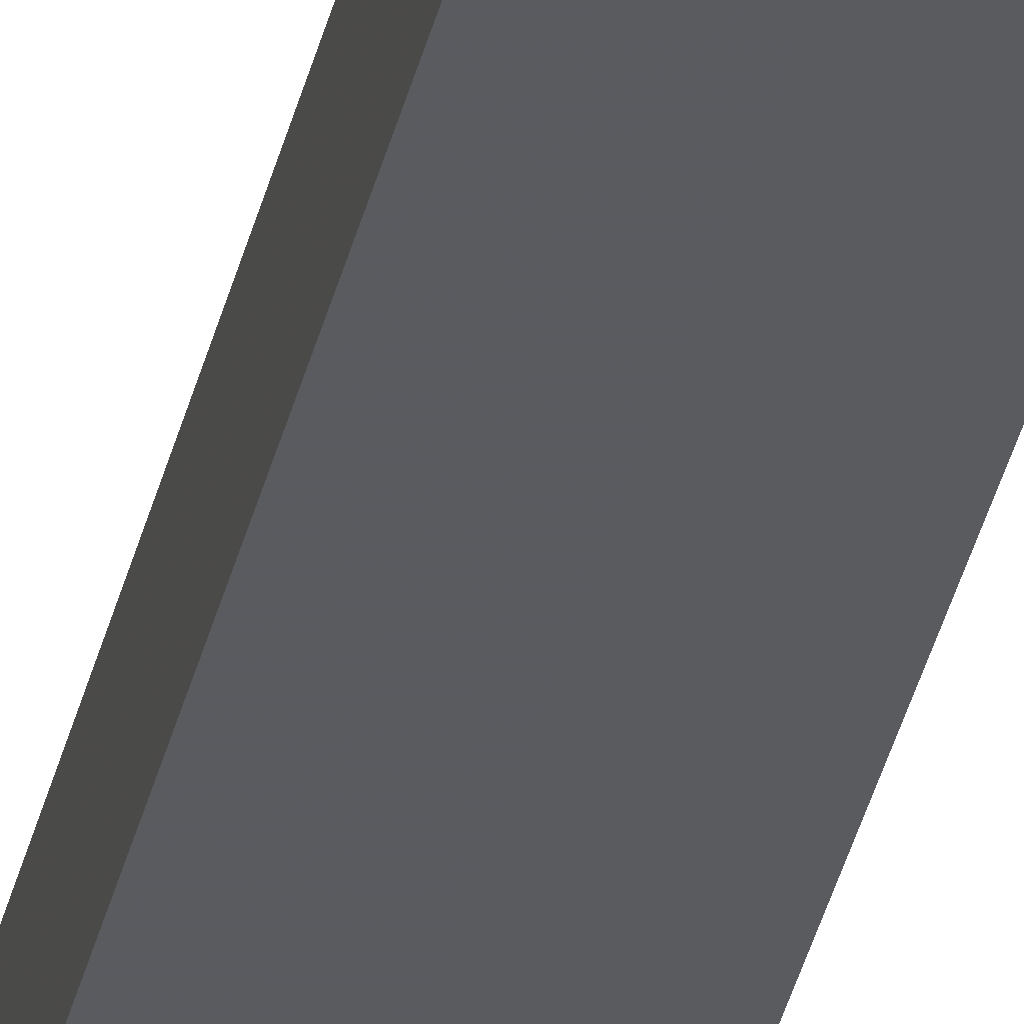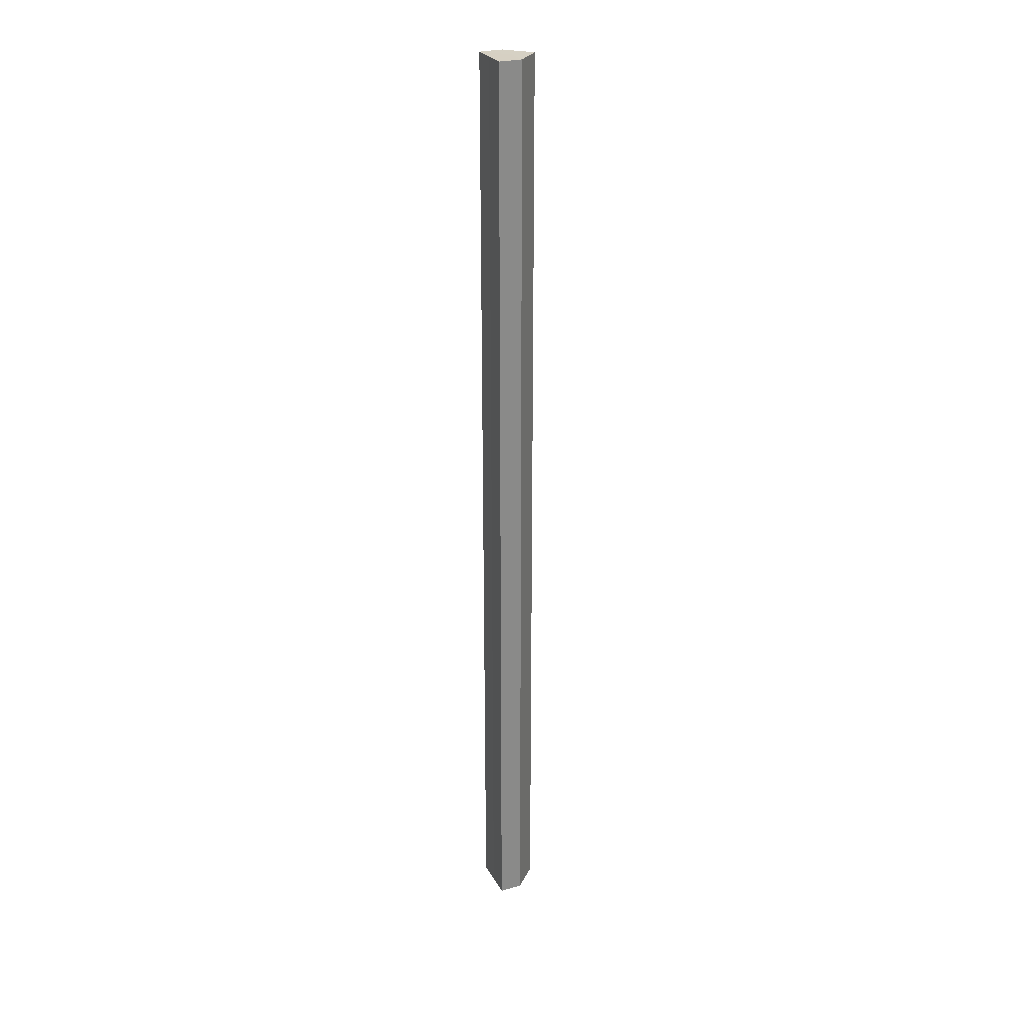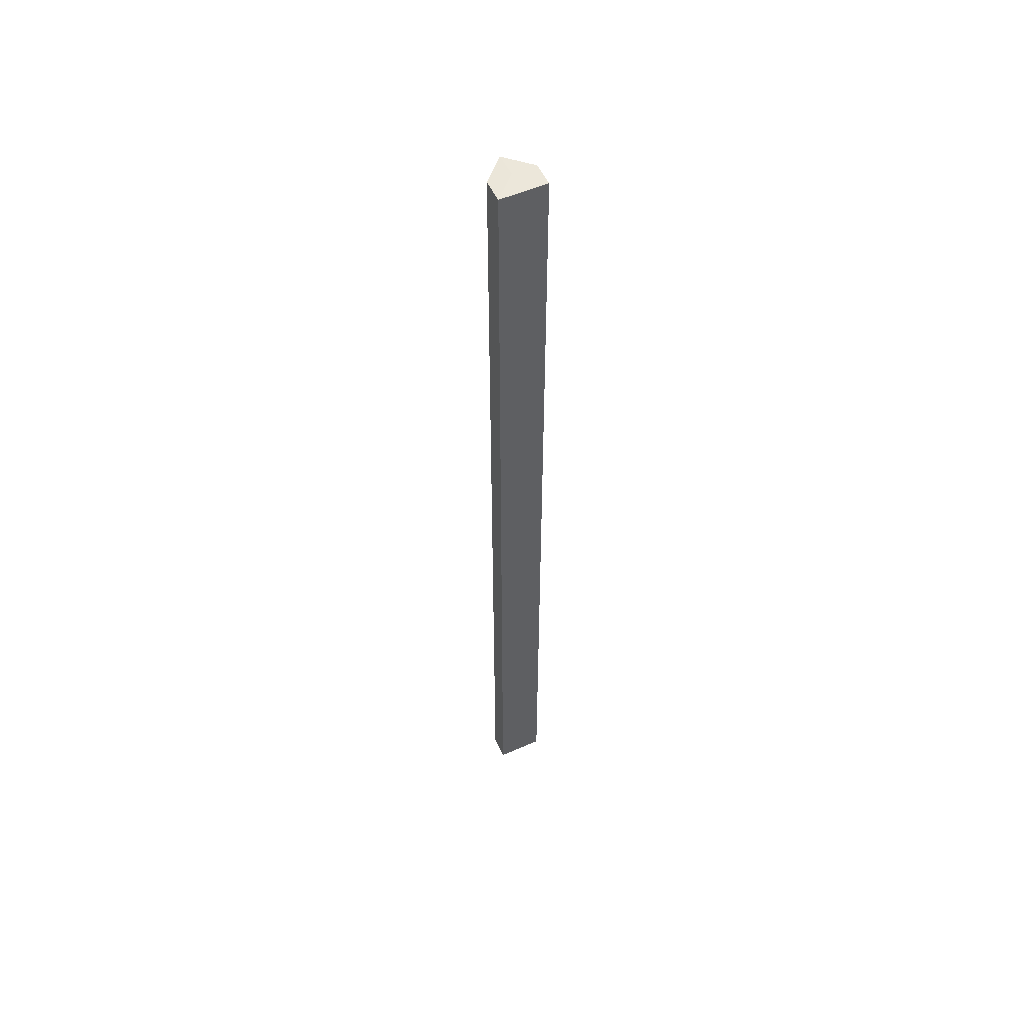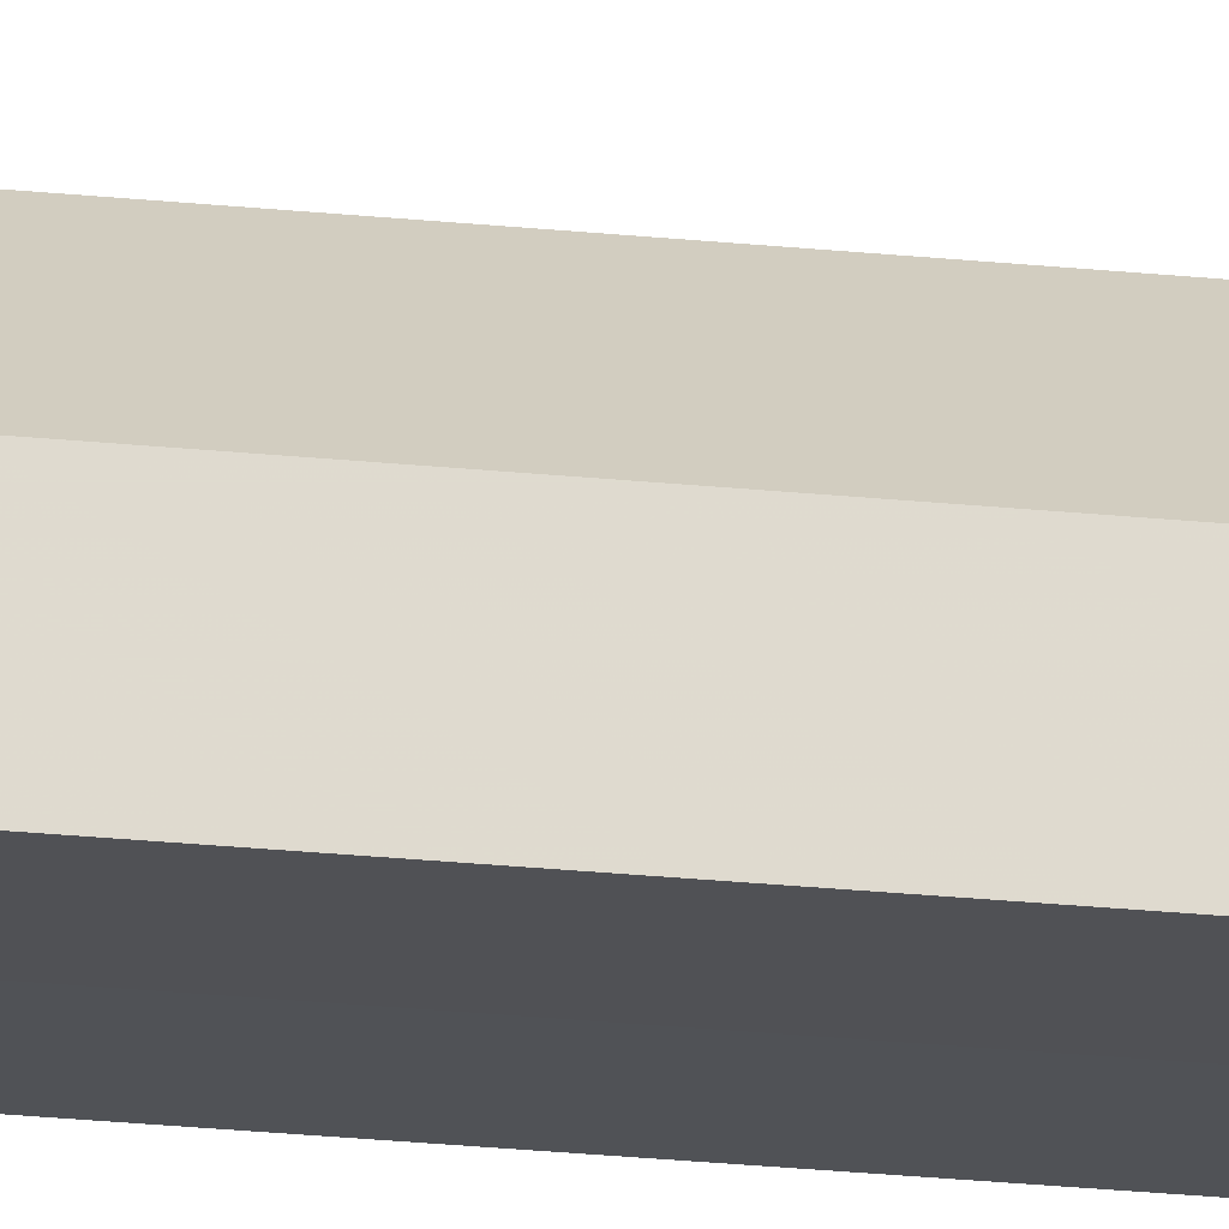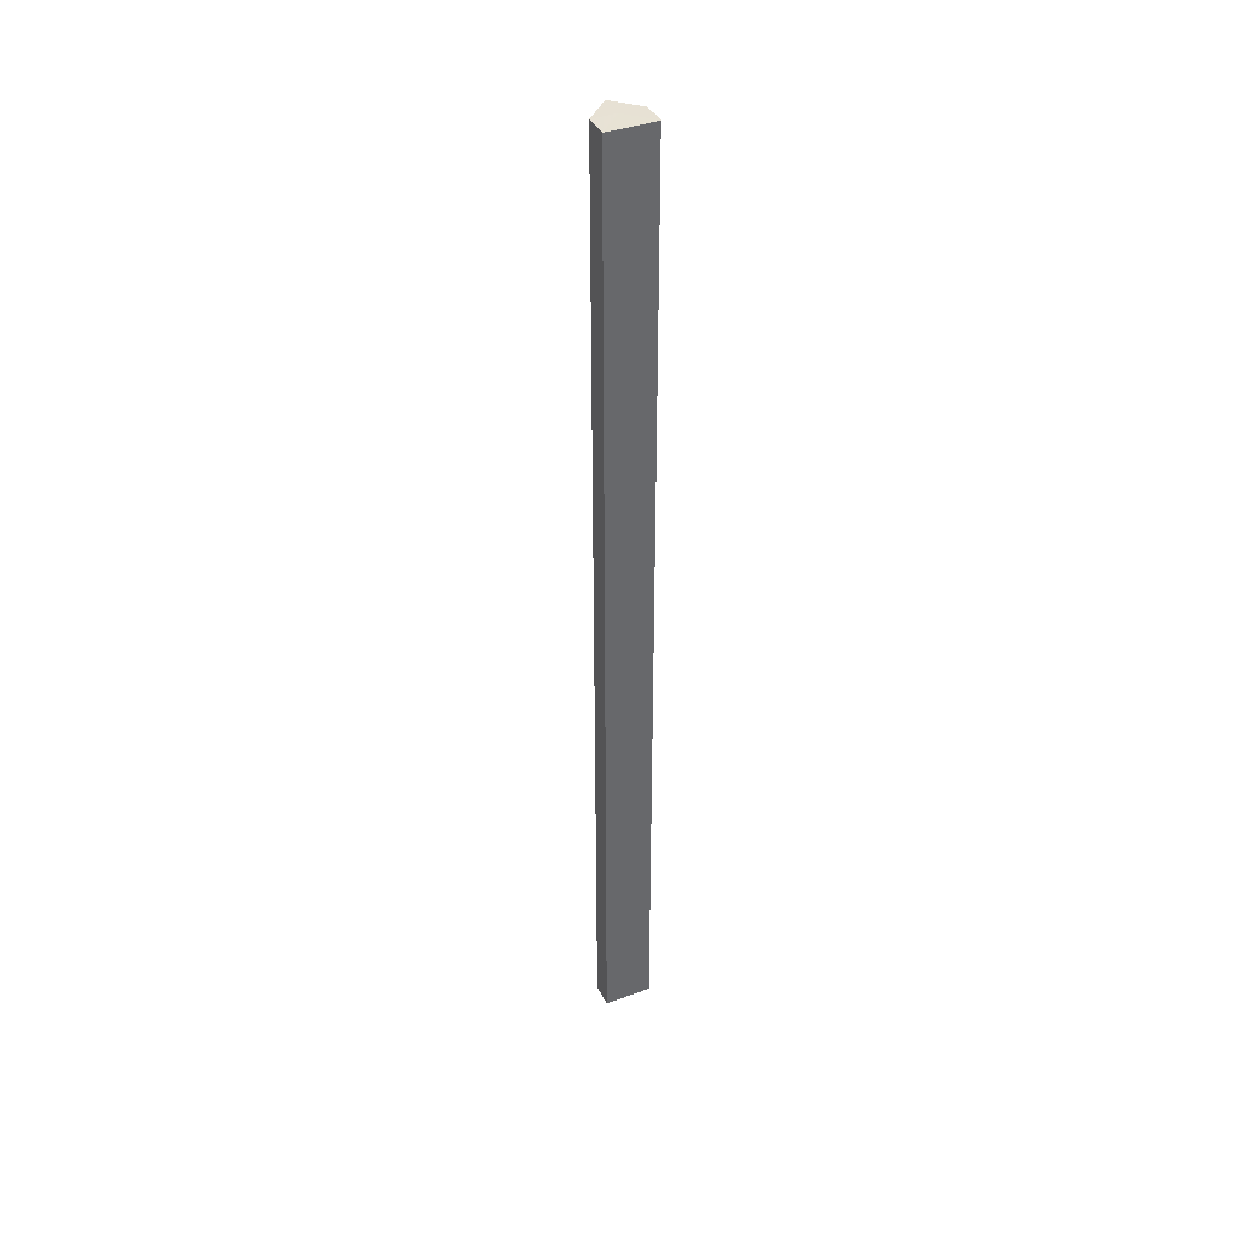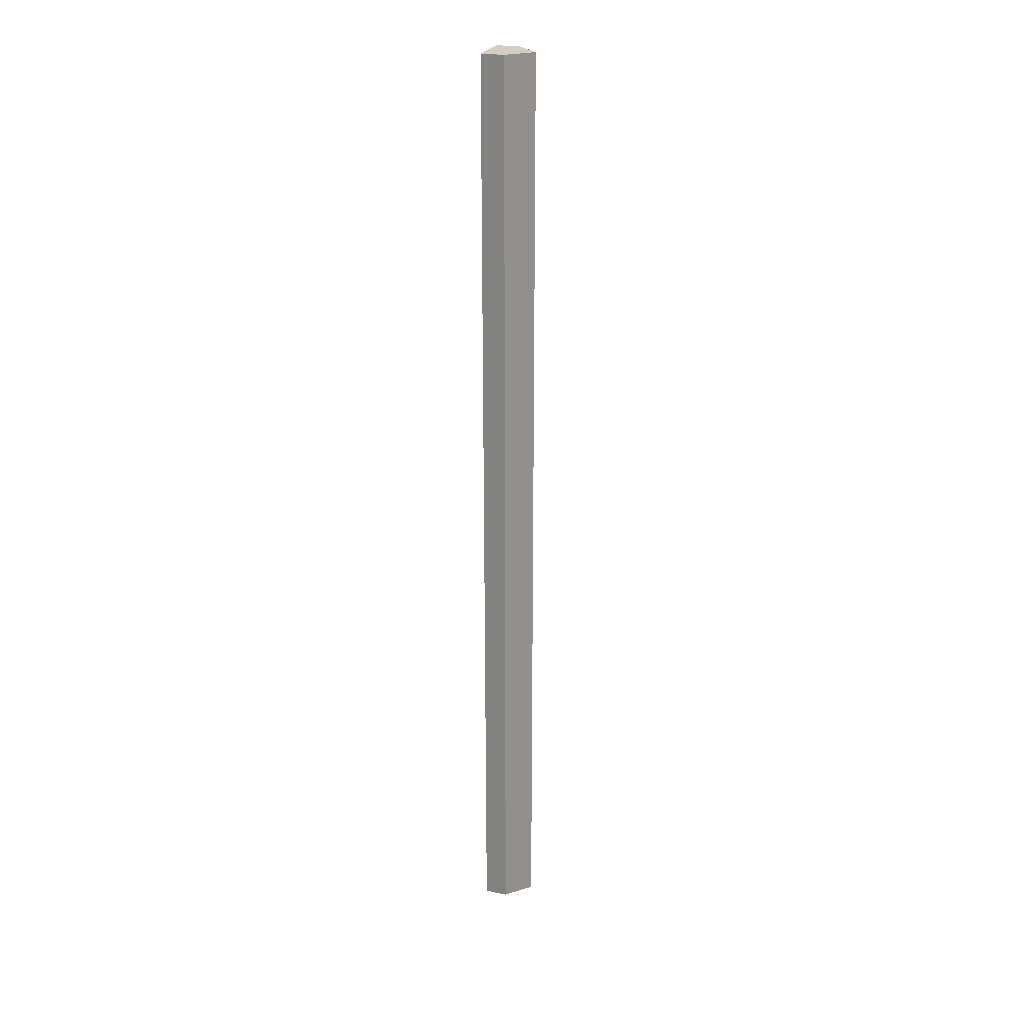
<metadata>
{"format":"obj","ext":"obj","renderer":"f3d","projection":"perspective","resolution":1024,"background":"white","views":[{"elev":-33.5,"azim":-11.9,"up":"+Y"},{"elev":26.9,"azim":66.6,"up":"+Z"},{"elev":53.8,"azim":-25.2,"up":"+Z"},{"elev":-20.2,"azim":78.3,"up":"+Y"},{"elev":39.6,"azim":-24.3,"up":"+Z"},{"elev":24.9,"azim":108.3,"up":"+Z"}]}
</metadata>
<code>
o 17894
v 2249 1880 7.525
v 2249 1880 7.525
v 2249 1880 7.934
v 2249 1880 7.525
v 2249 1880 7.934
v 2249 1880 7.525
v 2249 1880 7.934
v 2249 1880 7.525
v 2249 1880 7.934
v 2249 1880 7.525
v 2249 1880 7.525
v 2249 1880 7.525
v 2249 1880 7.525
v 2249 1880 7.525
v 2249 1880 7.525
v 2249 1880 7.934
v 2249 1880 7.934
v 2249 1880 7.934
v 2249 1880 7.934
v 2249 1880 7.934
v 2249 1880 7.525
v 2249 1880 7.934
v 2249 1880 7.525
v 2249 1880 7.525
v 2249 1880 7.525
v 2249 1880 7.525
v 2249 1880 7.934
v 2249 1880 7.525
v 2249 1880 7.525
v 2249 1880 7.525
v 2249 1880 7.934
v 2249 1880 7.934
v 2249 1880 7.934
v 2249 1880 7.934
v 2249 1880 7.934
v 2249 1880 7.934
v 2249 1880 7.934
v 2249 1880 7.934
f 1 2 3
f 2 4 5
f 3 6 7
f 7 8 9
f 10 11 8
f 10 8 12
f 10 13 11
f 10 12 14
f 10 15 13
f 10 14 15
f 16 13 17
f 18 14 19
f 20 21 16
f 22 23 18
f 24 25 20
f 25 26 27
f 28 29 22
f 29 30 31
f 32 33 34
f 32 35 33
f 32 34 36
f 32 37 35
f 32 36 38
f 32 38 37

</code>
